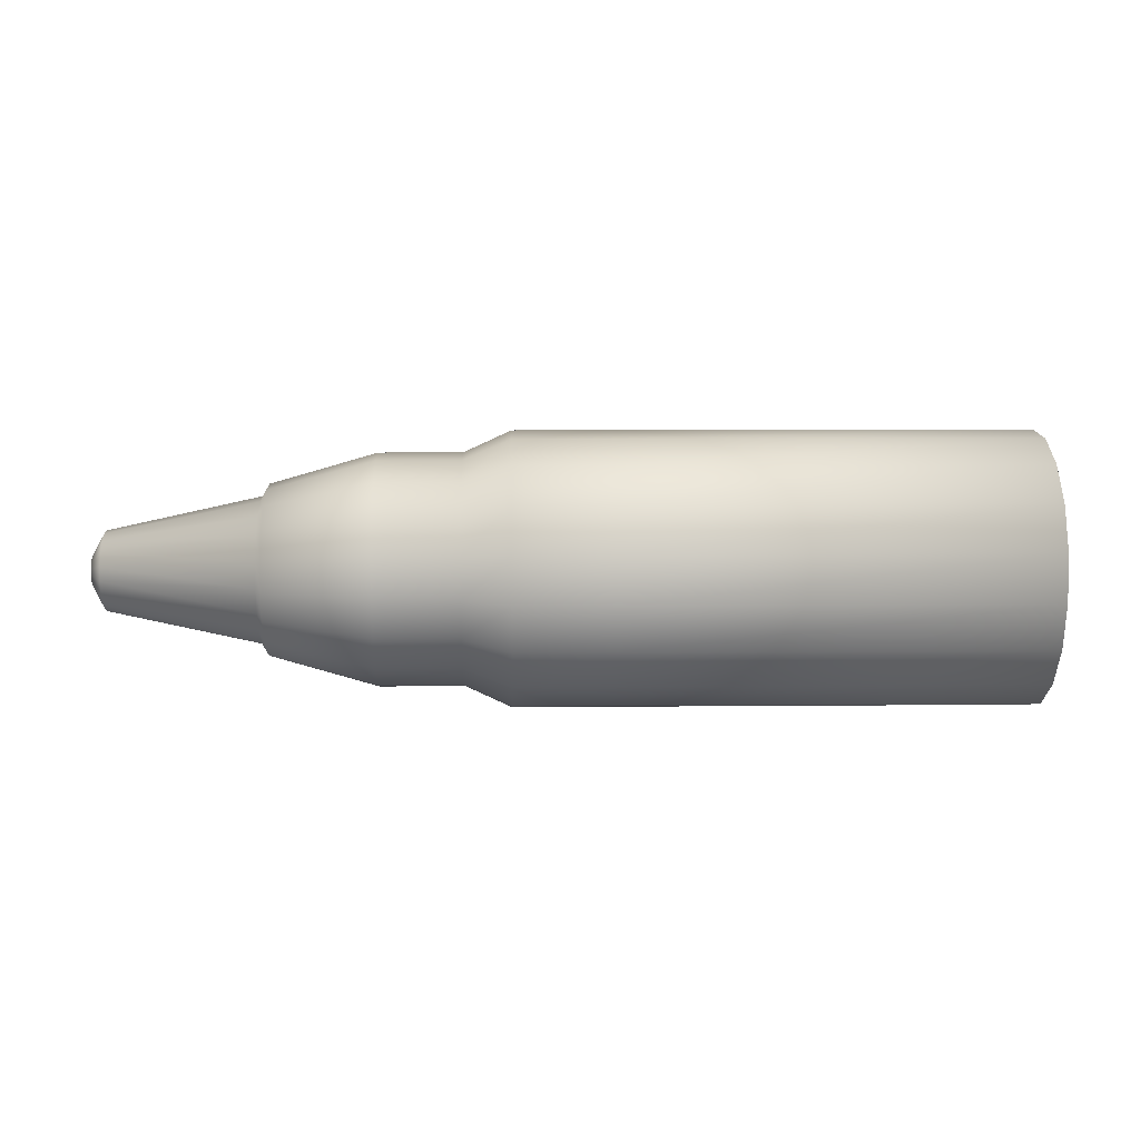
<metadata>
{"format":"obj","ext":"obj","renderer":"f3d","projection":"perspective","resolution":1024,"background":"white","views":[{"elev":14.0,"azim":178.4,"up":"+Y"}]}
</metadata>
<code>
o Tube001
v -34.94 -12.03 -2.131
v 2.065 -11.9 -2.131
v 2.065 -11.87 2.096
v -34.94 -12 2.096
v 10.82 -11.87 -2.131
v 10.82 -11.84 2.096
v 14.94 -9.967 -1.834
v 15.03 -9.941 1.749
v 22.45 -9.941 -1.834
v 22.45 -9.916 1.795
v 31.84 -7.256 -1.363
v 31.84 -7.237 1.263
v 47.32 0.2391 -0.1051
v 47.32 0.2419 -0.1046
v 47.32 0.242 -0.1009
v 47.32 0.2391 -0.1003
v 31.83 -5.663 -1.093
v 22.39 -7.782 -1.446
v 22.39 -7.762 1.354
v 31.83 -5.648 0.9713
v 13.93 -7.673 -1.834
v 15.01 -7.787 1.354
v 12.09 -9.14 -2.157
v 10.81 -9.284 1.626
v 2.057 -9.338 -1.697
v 2.057 -9.314 1.626
v -34.95 -9.464 -1.697
v -34.95 -9.441 1.626
v -35.94 -0.0627 -0.108
v -35.94 -0.071 -0.1094
v -35.94 -0.0709 -0.0957
v -35.94 -0.0627 -0.0972
v 2.06 -10.4 6.057
v -34.95 -10.52 6.057
v 10.81 -10.37 6.057
v 15.03 -8.7 5.086
v 22.4 -8.675 5.086
v 31.84 -6.321 3.724
v 47.32 0.2433 -0.0974
v 47.32 0.2407 -0.0959
v 22.38 -6.785 3.978
v 31.83 -4.928 2.906
v 15.01 -6.811 3.978
v 10.8 -8.125 4.741
v 2.053 -8.155 4.741
v -34.96 -8.282 4.741
v -35.94 -0.0662 -0.0829
v -35.94 -0.0589 -0.0871
v 2.051 -7.658 9.275
v -34.96 -7.785 9.275
v 10.8 -7.628 9.275
v 15.02 -6.392 7.798
v 22.39 -6.367 7.798
v 31.83 -4.619 5.724
v 47.32 0.2457 -0.0945
v 47.32 0.2438 -0.0923
v 22.38 -4.971 6.109
v 31.83 -3.59 4.479
v 15.01 -4.996 6.109
v 10.8 -5.971 7.271
v 2.045 -6.001 7.271
v -34.96 -6.128 7.271
v -35.94 -0.0573 -0.0725
v -35.94 -0.0519 -0.079
v 2.038 -3.983 11.36
v -34.97 -4.109 11.36
v 10.79 -3.953 11.36
v 15.01 -3.296 9.556
v 22.38 -3.271 9.556
v 31.82 -2.336 7.02
v 47.32 0.2489 -0.0927
v 47.32 0.2479 -0.0899
v 22.37 -2.536 7.492
v 31.82 -1.794 5.498
v 15 -2.561 7.492
v 10.79 -3.081 8.912
v 2.035 -3.111 8.912
v -34.97 -3.238 8.912
v -35.94 -0.0454 -0.0658
v -35.94 -0.0426 -0.0737
v 2.024 0.1843 12.07
v -34.99 0.0577 12.07
v 10.78 0.2142 12.07
v 15 0.215 10.15
v 22.37 0.2403 10.15
v 31.81 0.2533 7.458
v 47.32 0.2526 -0.0921
v 47.32 0.2526 -0.0892
v 22.36 0.2245 7.959
v 31.81 0.2418 5.842
v 14.99 0.1993 7.959
v 10.78 0.1956 9.466
v 2.024 0.1657 9.466
v -34.99 0.0391 9.466
v -35.94 -0.032 -0.0635
v -35.94 -0.032 -0.0719
v 2.01 4.341 11.3
v -35 4.215 11.3
v 10.76 4.371 11.3
v 14.99 3.717 9.506
v 22.36 3.742 9.506
v 31.8 2.836 6.984
v 47.32 0.2563 -0.0927
v 47.32 0.2573 -0.09
v 22.35 2.978 7.453
v 31.81 2.273 5.469
v 14.98 2.953 7.453
v 10.77 3.464 8.866
v 2.013 3.434 8.866
v -35 3.308 8.866
v -35.94 -0.0185 -0.0659
v -35.94 -0.0215 -0.0738
v 1.997 7.986 9.164
v -35.01 7.859 9.164
v 10.75 8.016 9.164
v 14.98 6.788 7.704
v 22.35 6.813 7.704
v 31.8 5.101 5.654
v 47.32 0.2595 -0.0946
v 47.32 0.2614 -0.0924
v 22.34 5.393 6.036
v 31.8 4.053 4.424
v 14.97 5.368 6.036
v 10.76 6.33 7.184
v 2.003 6.301 7.184
v -35.01 6.174 7.184
v -35.95 -0.0067 -0.0729
v -35.95 -0.0122 -0.0793
v 1.988 10.68 5.907
v -35.02 10.55 5.907
v 10.74 10.71 5.907
v 14.97 9.057 4.96
v 22.34 9.082 4.96
v 31.79 6.774 3.631
v 47.32 0.2619 -0.0975
v 47.32 0.2644 -0.0961
v 22.34 7.177 3.878
v 31.8 5.369 2.833
v 14.96 7.152 3.878
v 10.75 8.448 4.623
v 1.996 8.419 4.623
v -35.01 8.292 4.623
v -35.95 0.002 -0.0834
v -35.95 -0.0053 -0.0875
v 1.983 12.1 1.925
v -35.03 11.97 1.925
v 10.74 12.13 1.925
v 14.96 10.25 1.605
v 22.34 10.28 1.605
v 31.79 7.655 1.157
v 47.32 0.2631 -0.101
v 47.32 0.266 -0.1005
v 22.33 8.116 1.24
v 31.79 6.062 0.8879
v 14.96 8.091 1.24
v 10.74 9.563 1.492
v 1.992 9.533 1.492
v -35.02 9.406 1.492
v -35.95 0.0065 -0.0962
v -35.95 -0.0017 -0.0976
v 1.983 12.07 -2.301
v -35.03 11.94 -2.301
v 10.74 12.1 -2.301
v 14.96 10.23 -1.955
v 22.34 10.25 -1.955
v 31.79 7.636 -1.469
v 47.32 0.2631 -0.1047
v 47.32 0.2659 -0.1053
v 22.33 8.096 -1.559
v 31.79 6.047 -1.177
v 14.96 8.071 -1.559
v 10.74 9.539 -1.831
v 1.992 9.509 -1.831
v -35.02 9.383 -1.831
v -35.95 0.0064 -0.1099
v -35.95 -0.0018 -0.1084
v 1.988 10.59 -6.262
v -35.02 10.47 -6.262
v 10.74 10.62 -6.262
v 14.97 8.984 -5.292
v 22.34 9.009 -5.292
v 31.79 6.72 -3.93
v 47.32 0.2618 -0.1082
v 47.32 0.2643 -0.1097
v 22.34 7.12 -4.183
v 31.8 5.327 -3.112
v 14.96 7.095 -4.183
v 10.75 8.38 -4.946
v 1.996 8.351 -4.946
v -35.01 8.224 -4.946
v -35.95 0.0017 -0.1227
v -35.95 -0.0056 -0.1185
v 1.998 7.853 -9.48
v -35.01 7.727 -9.48
v 10.75 7.883 -9.48
v 14.98 6.676 -8.003
v 22.35 6.701 -8.003
v 31.8 5.018 -5.929
v 47.32 0.2594 -0.1111
v 47.32 0.2612 -0.1133
v 22.34 5.305 -6.315
v 31.8 3.989 -4.684
v 14.97 5.28 -6.315
v 10.76 6.226 -7.477
v 2.003 6.196 -7.477
v -35.01 6.07 -7.477
v -35.95 -0.0072 -0.1331
v -35.95 -0.0125 -0.1266
v 2.01 4.178 -11.57
v -35 4.052 -11.57
v 10.76 4.208 -11.57
v 14.99 3.58 -9.761
v 22.36 3.605 -9.761
v 31.8 2.735 -7.226
v 47.32 0.2561 -0.1129
v 47.32 0.2571 -0.1157
v 22.35 2.87 -7.698
v 31.81 2.193 -5.704
v 14.98 2.845 -7.698
v 10.77 3.336 -9.118
v 2.013 3.306 -9.118
v -35 3.18 -9.118
v -35.94 -0.0191 -0.1399
v -35.94 -0.0219 -0.1319
v 2.025 0.011 -12.27
v -34.98 -0.1156 -12.27
v 10.78 0.0409 -12.27
v 15 0.069 -10.35
v 22.37 0.0943 -10.35
v 31.81 0.1457 -7.663
v 47.32 0.2524 -0.1135
v 47.32 0.2524 -0.1165
v 22.36 0.1098 -8.164
v 31.81 0.1572 -6.048
v 14.99 0.0846 -8.164
v 10.78 0.0594 -9.672
v 2.025 0.0295 -9.672
v -34.98 -0.0971 -9.672
v -35.94 -0.0325 -0.1421
v -35.94 -0.0325 -0.1337
v 2.039 -4.146 -11.51
v -34.97 -4.272 -11.51
v 10.79 -4.116 -11.51
v 15.01 -3.433 -9.711
v 22.38 -3.408 -9.711
v 31.82 -2.444 -7.176
v 47.32 0.2488 -0.1129
v 47.32 0.2477 -0.1156
v 22.37 -2.644 -7.658
v 31.82 -1.886 -5.676
v 15 -2.669 -7.658
v 10.79 -3.209 -9.071
v 2.036 -3.239 -9.071
v -34.97 -3.366 -9.071
v -35.94 -0.046 -0.1397
v -35.94 -0.043 -0.1318
v 2.051 -7.791 -9.369
v -34.96 -7.917 -9.369
v 10.8 -7.761 -9.369
v 15.02 -6.504 -7.909
v 22.39 -6.479 -7.909
v 31.83 -4.687 -5.86
v 47.32 0.2456 -0.111
v 47.32 0.2437 -0.1132
v 22.38 -5.059 -6.241
v 31.83 -3.65 -4.641
v 15.01 -5.084 -6.241
v 10.8 -6.075 -7.389
v 2.046 -6.105 -7.389
v -34.96 -6.232 -7.389
v -35.94 -0.0577 -0.1327
v -35.94 -0.0523 -0.1264
v 2.061 -10.48 -6.112
v -34.95 -10.61 -6.112
v 10.81 -10.45 -6.112
v 15.03 -8.773 -5.165
v 22.4 -8.748 -5.165
v 31.84 -6.375 -3.837
v 47.32 0.2432 -0.1081
v 47.32 0.2407 -0.1095
v 22.38 -6.843 -4.084
v 31.83 -4.97 -3.039
v 13.93 -7.01 -3.696
v 12.09 -8.353 -4.368
v 2.053 -8.223 -4.828
v -34.96 -8.35 -4.828
v -35.94 -0.0664 -0.1222
v -35.94 -0.0591 -0.1181
v 32.42 -6.201 -1.185
v 32.42 -6.185 1.07
v 32.41 -5.444 -3.309
v 32.41 -3.995 -5.047
v 32.4 -2.069 -6.177
v 32.39 0.1553 -6.596
v 32.39 2.379 -6.22
v 32.38 4.34 -5.106
v 32.38 5.801 -3.389
v 32.37 6.588 -1.276
v 32.37 6.604 0.9791
v 32.38 5.848 3.103
v 32.38 4.41 4.841
v 32.39 2.466 5.983
v 32.39 0.2477 6.39
v 32.4 -1.976 6.014
v 32.41 -3.937 4.901
v 32.41 -5.398 3.184
v 32.41 -4.82 0.8195
v 32.41 -4.833 -0.9536
v 32.41 -4.202 2.481
v 32.41 -3.052 3.832
v 32.4 -1.51 4.707
v 32.39 0.2379 5.003
v 32.39 1.982 4.682
v 32.38 3.511 3.785
v 32.38 4.641 2.418
v 32.38 5.236 0.748
v 32.38 5.223 -1.025
v 32.38 4.605 -2.687
v 32.38 3.455 -4.037
v 32.39 1.913 -4.913
v 32.39 0.1652 -5.208
v 32.4 -1.589 -4.889
v 32.41 -3.104 -4
v 32.41 -4.238 -2.624
v 45.97 -3.247 -0.6934
v 45.97 -3.238 0.5375
v 45.97 -2.834 -1.853
v 45.97 -2.042 -2.801
v 45.96 -0.9912 -3.418
v 45.96 0.2227 -3.647
v 45.96 1.436 -3.442
v 45.95 2.507 -2.834
v 45.95 3.304 -1.897
v 45.95 3.734 -0.7431
v 45.95 3.742 0.4878
v 45.95 3.33 1.647
v 45.95 2.545 2.596
v 45.96 1.484 3.219
v 45.96 0.2732 3.441
v 45.96 -0.9405 3.236
v 45.97 -2.011 2.628
v 45.97 -2.809 1.691
v 45.97 -2.493 0.4007
v 45.97 -2.5 -0.5672
v 45.97 -2.156 1.308
v 45.97 -1.528 2.045
v 45.96 -0.6866 2.523
v 45.96 0.2678 2.684
v 45.96 1.22 2.509
v 45.95 2.054 2.019
v 45.95 2.671 1.273
v 45.95 2.996 0.3616
v 45.95 2.989 -0.6063
v 45.95 2.651 -1.513
v 45.95 2.024 -2.25
v 45.96 1.182 -2.728
v 45.96 0.2281 -2.89
v 45.96 -0.7297 -2.715
v 45.97 -1.556 -2.23
v 45.97 -2.175 -1.479
v 47.13 -1.202 -0.3486
v 47.13 -1.199 0.1637
v 47.13 -1.031 -0.8312
v 47.13 -0.7013 -1.226
v 47.12 -0.2638 -1.483
v 47.12 0.2414 -1.578
v 47.12 0.7465 -1.492
v 47.12 1.192 -1.239
v 47.12 1.524 -0.8493
v 47.12 1.703 -0.3693
v 47.12 1.706 0.143
v 47.12 1.534 0.6256
v 47.12 1.208 1.02
v 47.12 0.7662 1.28
v 47.12 0.2624 1.372
v 47.12 -0.2427 1.287
v 47.13 -0.6881 1.034
v 47.13 -1.02 0.6437
v 47.13 -0.8888 0.1067
v 47.13 -0.8916 -0.2961
v 47.13 -0.7483 0.4842
v 47.12 -0.4872 0.7909
v 47.12 -0.137 0.9898
v 47.12 0.2602 1.057
v 47.12 0.6563 0.9842
v 47.12 1.004 0.7803
v 47.12 1.26 0.4699
v 47.12 1.395 0.0905
v 47.12 1.393 -0.3123
v 47.12 1.252 -0.6898
v 47.12 0.9911 -0.9965
v 47.12 0.6408 -1.195
v 47.12 0.2437 -1.263
v 47.12 -0.1549 -1.19
v 47.12 -0.499 -0.9882
v 47.13 -0.7566 -0.6755
g Tube001
f 1 31 30
f 1 274 2
f 2 3 1
f 2 6 3
f 2 273 5
f 2 274 273
f 3 4 1
f 3 33 4
f 3 35 33
f 4 31 1
f 4 47 31
f 5 6 2
f 5 8 6
f 5 275 7
f 6 35 3
f 6 36 35
f 7 8 5
f 7 10 8
f 7 276 9
f 8 36 6
f 8 37 36
f 9 10 7
f 9 12 10
f 9 277 11
f 10 37 8
f 10 38 37
f 11 12 9
f 11 289 12
f 11 291 289
f 12 38 10
f 12 290 38
f 13 280 14
f 13 361 280
f 13 362 361
f 14 15 13
f 14 280 279
f 14 380 15
f 14 396 380
f 15 16 13
f 15 39 16
f 15 379 39
f 15 380 379
f 16 362 13
f 16 378 362
f 17 282 18
f 17 308 282
f 18 19 17
f 18 22 19
f 18 281 21
f 18 282 281
f 19 20 17
f 19 41 20
f 19 43 41
f 20 307 17
f 20 309 307
f 21 22 18
f 21 24 22
f 21 283 23
f 22 43 19
f 22 44 43
f 23 24 21
f 23 26 24
f 23 284 25
f 24 44 22
f 24 45 44
f 25 26 23
f 25 28 26
f 25 285 27
f 26 45 24
f 26 46 45
f 27 28 25
f 27 29 28
f 27 288 29
f 28 46 26
f 29 32 28
f 29 288 30
f 30 31 29
f 30 274 1
f 30 287 274
f 30 288 287
f 31 32 29
f 31 47 32
f 32 46 28
f 32 48 46
f 33 34 4
f 33 49 34
f 33 51 49
f 34 47 4
f 34 63 47
f 35 51 33
f 35 52 51
f 36 52 35
f 36 53 52
f 37 53 36
f 37 54 53
f 38 54 37
f 38 306 54
f 39 40 16
f 39 55 40
f 39 381 55
f 40 378 16
f 41 42 20
f 41 57 42
f 41 59 57
f 42 309 20
f 42 310 309
f 43 59 41
f 43 60 59
f 44 60 43
f 44 61 60
f 45 61 44
f 45 62 61
f 46 62 45
f 47 48 32
f 47 63 48
f 48 62 46
f 48 64 62
f 49 50 34
f 49 65 50
f 49 67 65
f 50 63 34
f 50 79 63
f 51 67 49
f 51 68 67
f 52 68 51
f 52 69 68
f 53 69 52
f 53 70 69
f 54 70 53
f 54 305 70
f 54 306 305
f 55 56 40
f 55 71 56
f 55 382 71
f 56 377 40
f 57 58 42
f 57 73 58
f 57 75 73
f 58 310 42
f 58 311 310
f 59 75 57
f 59 76 75
f 60 76 59
f 60 77 76
f 61 77 60
f 61 78 77
f 62 78 61
f 63 64 48
f 63 79 64
f 64 78 62
f 64 80 78
f 65 66 50
f 65 81 66
f 65 83 81
f 66 79 50
f 66 95 79
f 67 83 65
f 67 84 83
f 68 84 67
f 68 85 84
f 69 85 68
f 69 86 85
f 70 86 69
f 70 304 86
f 70 305 304
f 71 72 56
f 71 87 72
f 71 383 87
f 72 376 56
f 73 74 58
f 73 89 74
f 73 91 89
f 74 311 58
f 74 312 311
f 75 91 73
f 75 92 91
f 76 92 75
f 76 93 92
f 77 93 76
f 77 94 93
f 78 94 77
f 79 80 64
f 79 95 80
f 80 94 78
f 80 96 94
f 81 82 66
f 81 97 82
f 81 99 97
f 82 95 66
f 82 111 95
f 83 99 81
f 83 100 99
f 84 100 83
f 84 101 100
f 85 101 84
f 85 102 101
f 86 102 85
f 86 303 102
f 86 304 303
f 87 88 72
f 87 103 88
f 87 384 103
f 88 375 72
f 89 90 74
f 89 105 90
f 89 107 105
f 90 312 74
f 90 313 312
f 91 107 89
f 91 108 107
f 92 108 91
f 92 109 108
f 93 109 92
f 93 110 109
f 94 110 93
f 95 96 80
f 95 111 96
f 96 110 94
f 96 112 110
f 97 98 82
f 97 113 98
f 97 115 113
f 98 111 82
f 98 127 111
f 99 115 97
f 99 116 115
f 100 116 99
f 100 117 116
f 101 117 100
f 101 118 117
f 102 118 101
f 102 302 118
f 102 303 302
f 103 104 88
f 103 119 104
f 103 385 119
f 104 374 88
f 105 106 90
f 105 121 106
f 105 123 121
f 106 313 90
f 106 314 313
f 107 123 105
f 107 124 123
f 108 124 107
f 108 125 124
f 109 125 108
f 109 126 125
f 110 126 109
f 111 112 96
f 111 127 112
f 112 126 110
f 112 128 126
f 113 114 98
f 113 129 114
f 113 131 129
f 114 127 98
f 114 143 127
f 115 131 113
f 115 132 131
f 116 132 115
f 116 133 132
f 117 133 116
f 117 134 133
f 118 134 117
f 118 301 134
f 118 302 301
f 119 120 104
f 119 135 120
f 119 386 135
f 120 373 104
f 121 122 106
f 121 137 122
f 121 139 137
f 122 314 106
f 122 315 314
f 123 139 121
f 123 140 139
f 124 140 123
f 124 141 140
f 125 141 124
f 125 142 141
f 126 142 125
f 127 128 112
f 127 143 128
f 128 142 126
f 128 144 142
f 129 130 114
f 129 145 130
f 129 147 145
f 130 143 114
f 130 159 143
f 131 147 129
f 131 148 147
f 132 148 131
f 132 149 148
f 133 149 132
f 133 150 149
f 134 150 133
f 134 300 150
f 134 301 300
f 135 136 120
f 135 151 136
f 135 387 151
f 136 372 120
f 137 138 122
f 137 153 138
f 137 155 153
f 138 315 122
f 138 316 315
f 139 155 137
f 139 156 155
f 140 156 139
f 140 157 156
f 141 157 140
f 141 158 157
f 142 158 141
f 143 144 128
f 143 159 144
f 144 158 142
f 144 160 158
f 145 146 130
f 145 161 146
f 145 163 161
f 146 159 130
f 146 175 159
f 147 163 145
f 147 164 163
f 148 164 147
f 148 165 164
f 149 165 148
f 149 166 165
f 150 166 149
f 150 299 166
f 150 300 299
f 151 152 136
f 151 167 152
f 151 388 167
f 152 371 136
f 153 154 138
f 153 169 154
f 153 171 169
f 154 316 138
f 154 317 316
f 155 171 153
f 155 172 171
f 156 172 155
f 156 173 172
f 157 173 156
f 157 174 173
f 158 174 157
f 159 160 144
f 159 175 160
f 160 174 158
f 160 176 174
f 161 162 146
f 161 177 162
f 161 179 177
f 162 175 146
f 162 191 175
f 163 179 161
f 163 180 179
f 164 180 163
f 164 181 180
f 165 181 164
f 165 182 181
f 166 182 165
f 166 298 182
f 166 299 298
f 167 168 152
f 167 183 168
f 167 389 183
f 168 370 152
f 169 170 154
f 169 185 170
f 169 187 185
f 170 317 154
f 170 318 317
f 171 187 169
f 171 188 187
f 172 188 171
f 172 189 188
f 173 189 172
f 173 190 189
f 174 190 173
f 175 176 160
f 175 191 176
f 176 190 174
f 176 192 190
f 177 178 162
f 177 193 178
f 177 195 193
f 178 191 162
f 178 207 191
f 179 195 177
f 179 196 195
f 180 196 179
f 180 197 196
f 181 197 180
f 181 198 197
f 182 198 181
f 182 297 198
f 182 298 297
f 183 184 168
f 183 199 184
f 183 390 199
f 184 369 168
f 185 186 170
f 185 201 186
f 185 203 201
f 186 318 170
f 186 319 318
f 187 203 185
f 187 204 203
f 188 204 187
f 188 205 204
f 189 205 188
f 189 206 205
f 190 206 189
f 191 192 176
f 191 207 192
f 192 206 190
f 192 208 206
f 193 194 178
f 193 209 194
f 193 211 209
f 194 207 178
f 194 223 207
f 195 211 193
f 195 212 211
f 196 212 195
f 196 213 212
f 197 213 196
f 197 214 213
f 198 214 197
f 198 296 214
f 198 297 296
f 199 200 184
f 199 215 200
f 199 391 215
f 200 368 184
f 201 202 186
f 201 217 202
f 201 219 217
f 202 319 186
f 202 320 319
f 203 219 201
f 203 220 219
f 204 220 203
f 204 221 220
f 205 221 204
f 205 222 221
f 206 222 205
f 207 208 192
f 207 223 208
f 208 222 206
f 208 224 222
f 209 210 194
f 209 225 210
f 209 227 225
f 210 223 194
f 210 239 223
f 211 227 209
f 211 228 227
f 212 228 211
f 212 229 228
f 213 229 212
f 213 230 229
f 214 230 213
f 214 295 230
f 214 296 295
f 215 216 200
f 215 231 216
f 215 392 231
f 216 367 200
f 217 218 202
f 217 233 218
f 217 235 233
f 218 320 202
f 218 321 320
f 219 235 217
f 219 236 235
f 220 236 219
f 220 237 236
f 221 237 220
f 221 238 237
f 222 238 221
f 223 224 208
f 223 239 224
f 224 238 222
f 224 240 238
f 225 226 210
f 225 241 226
f 225 243 241
f 226 239 210
f 226 255 239
f 227 243 225
f 227 244 243
f 228 244 227
f 228 245 244
f 229 245 228
f 229 246 245
f 230 246 229
f 230 294 246
f 230 295 294
f 231 232 216
f 231 247 232
f 231 393 247
f 232 366 216
f 233 234 218
f 233 249 234
f 233 251 249
f 234 321 218
f 234 322 321
f 235 251 233
f 235 252 251
f 236 252 235
f 236 253 252
f 237 253 236
f 237 254 253
f 238 254 237
f 239 240 224
f 239 255 240
f 240 254 238
f 240 256 254
f 241 242 226
f 241 257 242
f 241 259 257
f 242 255 226
f 242 271 255
f 243 259 241
f 243 260 259
f 244 260 243
f 244 261 260
f 245 261 244
f 245 262 261
f 246 262 245
f 246 293 262
f 246 294 293
f 247 248 232
f 247 263 248
f 247 394 263
f 248 365 232
f 249 250 234
f 249 265 250
f 249 267 265
f 250 322 234
f 250 323 322
f 251 267 249
f 251 268 267
f 252 268 251
f 252 269 268
f 253 269 252
f 253 270 269
f 254 270 253
f 255 256 240
f 255 271 256
f 256 270 254
f 256 272 270
f 257 258 242
f 257 273 258
f 257 275 273
f 258 271 242
f 258 287 271
f 259 275 257
f 259 276 275
f 260 276 259
f 260 277 276
f 261 277 260
f 261 278 277
f 262 278 261
f 262 292 278
f 262 293 292
f 263 264 248
f 263 279 264
f 263 395 279
f 264 364 248
f 265 266 250
f 265 281 266
f 265 283 281
f 266 323 250
f 266 324 323
f 267 283 265
f 267 284 283
f 268 284 267
f 268 285 284
f 269 285 268
f 269 286 285
f 270 286 269
f 271 272 256
f 271 287 272
f 272 286 270
f 272 288 286
f 273 274 258
f 273 275 5
f 274 287 258
f 275 276 7
f 276 277 9
f 277 278 11
f 278 291 11
f 278 292 291
f 279 280 264
f 279 396 14
f 280 363 264
f 281 282 266
f 281 283 21
f 282 324 266
f 283 284 23
f 284 285 25
f 285 286 27
f 286 288 27
f 287 288 272
f 289 290 12
f 289 325 290
f 289 327 325
f 290 306 38
f 290 326 306
f 291 327 289
f 291 328 327
f 292 328 291
f 292 329 328
f 293 329 292
f 293 330 329
f 294 330 293
f 294 331 330
f 295 331 294
f 295 332 331
f 296 332 295
f 296 333 332
f 297 333 296
f 297 334 333
f 298 334 297
f 298 335 334
f 299 335 298
f 299 336 335
f 300 336 299
f 300 337 336
f 301 337 300
f 301 338 337
f 302 338 301
f 302 339 338
f 303 339 302
f 303 340 339
f 304 340 303
f 304 341 340
f 305 341 304
f 305 342 341
f 306 342 305
f 307 308 17
f 307 343 308
f 307 345 343
f 308 324 282
f 308 344 324
f 309 345 307
f 309 346 345
f 310 346 309
f 310 347 346
f 311 347 310
f 311 348 347
f 312 348 311
f 312 349 348
f 313 349 312
f 313 350 349
f 314 350 313
f 314 351 350
f 315 351 314
f 315 352 351
f 316 352 315
f 316 353 352
f 317 353 316
f 317 354 353
f 318 354 317
f 318 355 354
f 319 355 318
f 319 356 355
f 320 356 319
f 320 357 356
f 321 357 320
f 321 358 357
f 322 358 321
f 322 359 358
f 323 359 322
f 323 360 359
f 324 360 323
f 325 326 290
f 325 361 326
f 325 363 361
f 326 342 306
f 326 362 342
f 327 363 325
f 327 364 363
f 328 364 327
f 328 365 364
f 329 365 328
f 329 366 365
f 330 366 329
f 330 367 366
f 331 367 330
f 331 368 367
f 332 368 331
f 332 369 368
f 333 369 332
f 333 370 369
f 334 370 333
f 334 371 370
f 335 371 334
f 335 372 371
f 336 372 335
f 336 373 372
f 337 373 336
f 337 374 373
f 338 374 337
f 338 375 374
f 339 375 338
f 339 376 375
f 340 376 339
f 340 377 376
f 341 377 340
f 341 378 377
f 342 378 341
f 343 344 308
f 343 379 344
f 343 381 379
f 344 360 324
f 344 380 360
f 345 381 343
f 345 382 381
f 346 382 345
f 346 383 382
f 347 383 346
f 347 384 383
f 348 384 347
f 348 385 384
f 349 385 348
f 349 386 385
f 350 386 349
f 350 387 386
f 351 387 350
f 351 388 387
f 352 388 351
f 352 389 388
f 353 389 352
f 353 390 389
f 354 390 353
f 354 391 390
f 355 391 354
f 355 392 391
f 356 392 355
f 356 393 392
f 357 393 356
f 357 394 393
f 358 394 357
f 358 395 394
f 359 395 358
f 359 396 395
f 360 396 359
f 361 362 326
f 361 363 280
f 362 378 342
f 363 364 264
f 364 365 248
f 365 366 232
f 366 367 216
f 367 368 200
f 368 369 184
f 369 370 168
f 370 371 152
f 371 372 136
f 372 373 120
f 373 374 104
f 374 375 88
f 375 376 72
f 376 377 56
f 377 378 40
f 379 380 344
f 379 381 39
f 380 396 360
f 381 382 55
f 382 383 71
f 383 384 87
f 384 385 103
f 385 386 119
f 386 387 135
f 387 388 151
f 388 389 167
f 389 390 183
f 390 391 199
f 391 392 215
f 392 393 231
f 393 394 247
f 394 395 263
f 395 396 279

</code>
